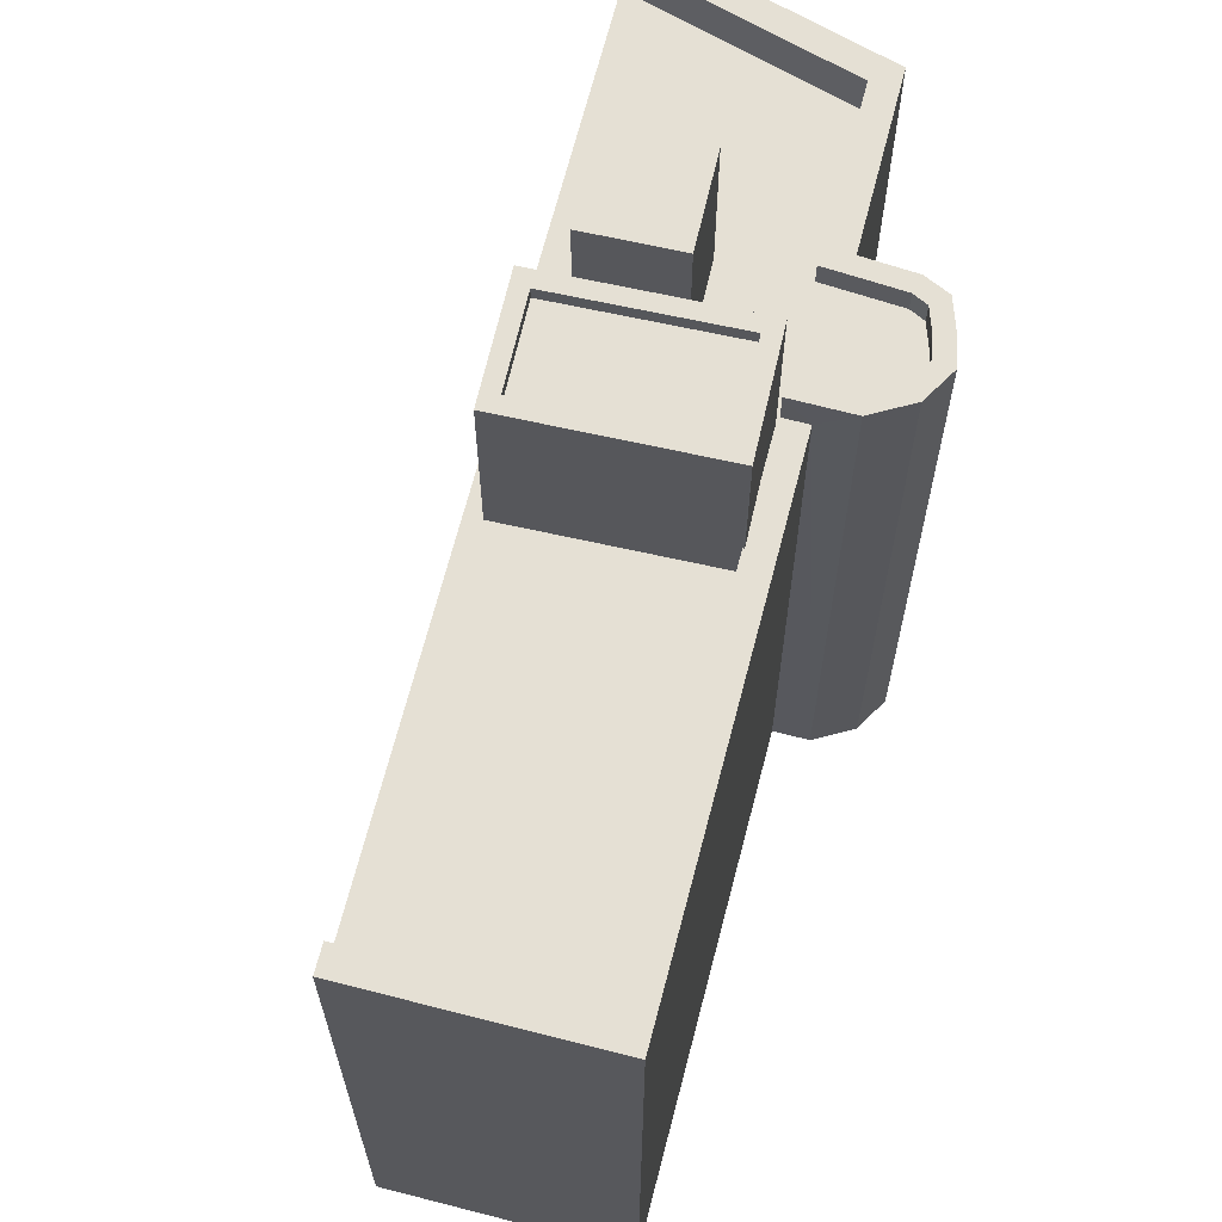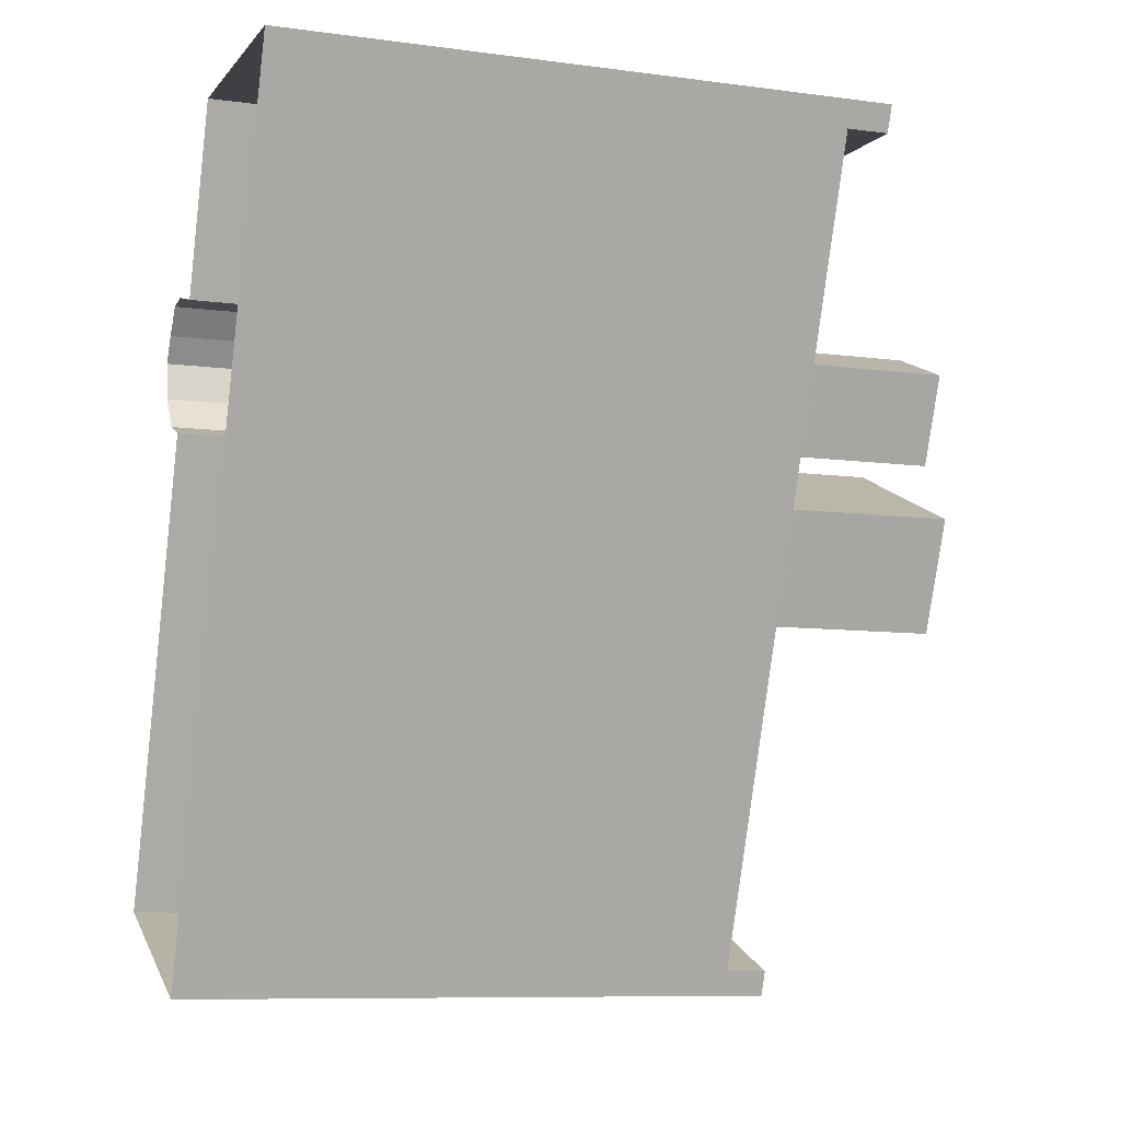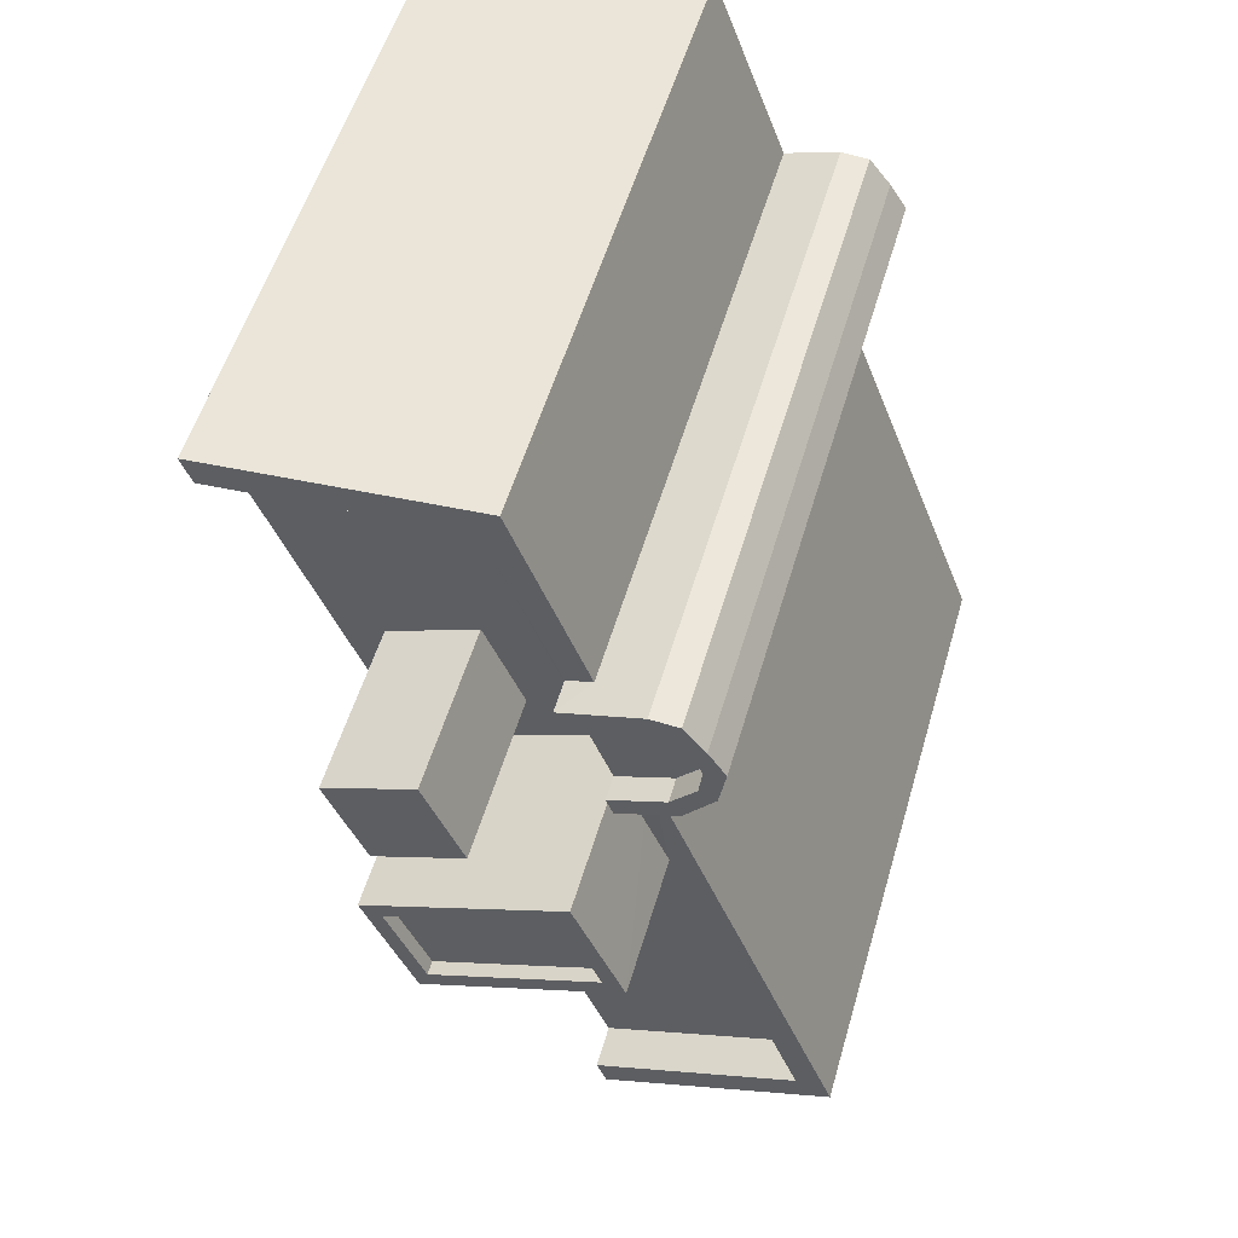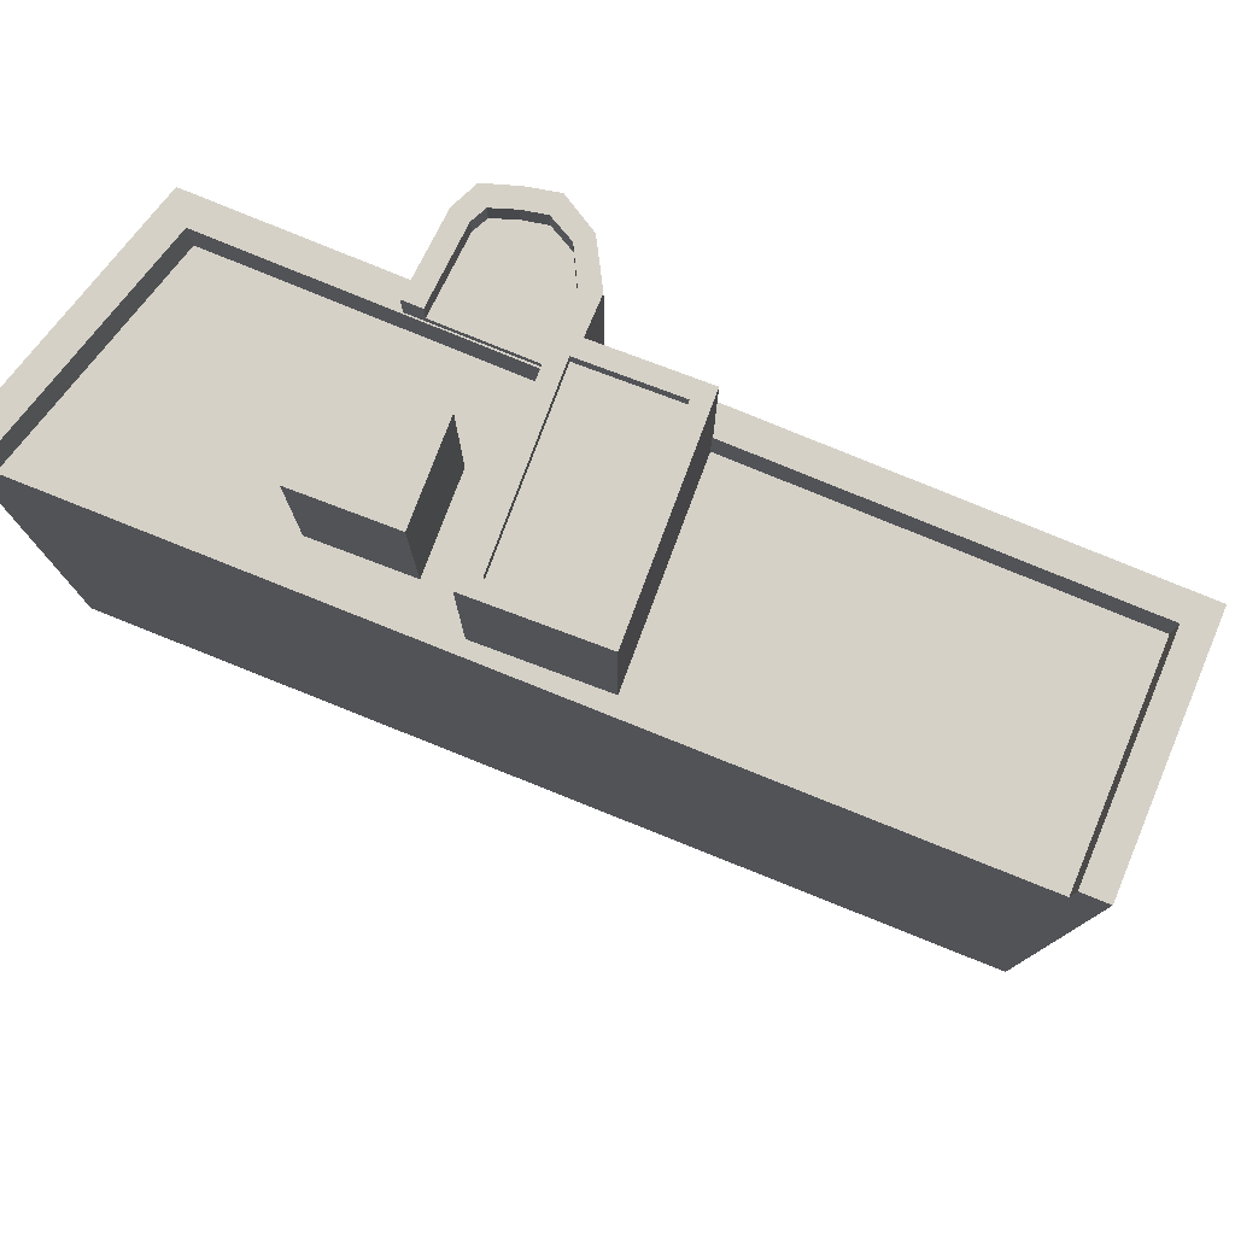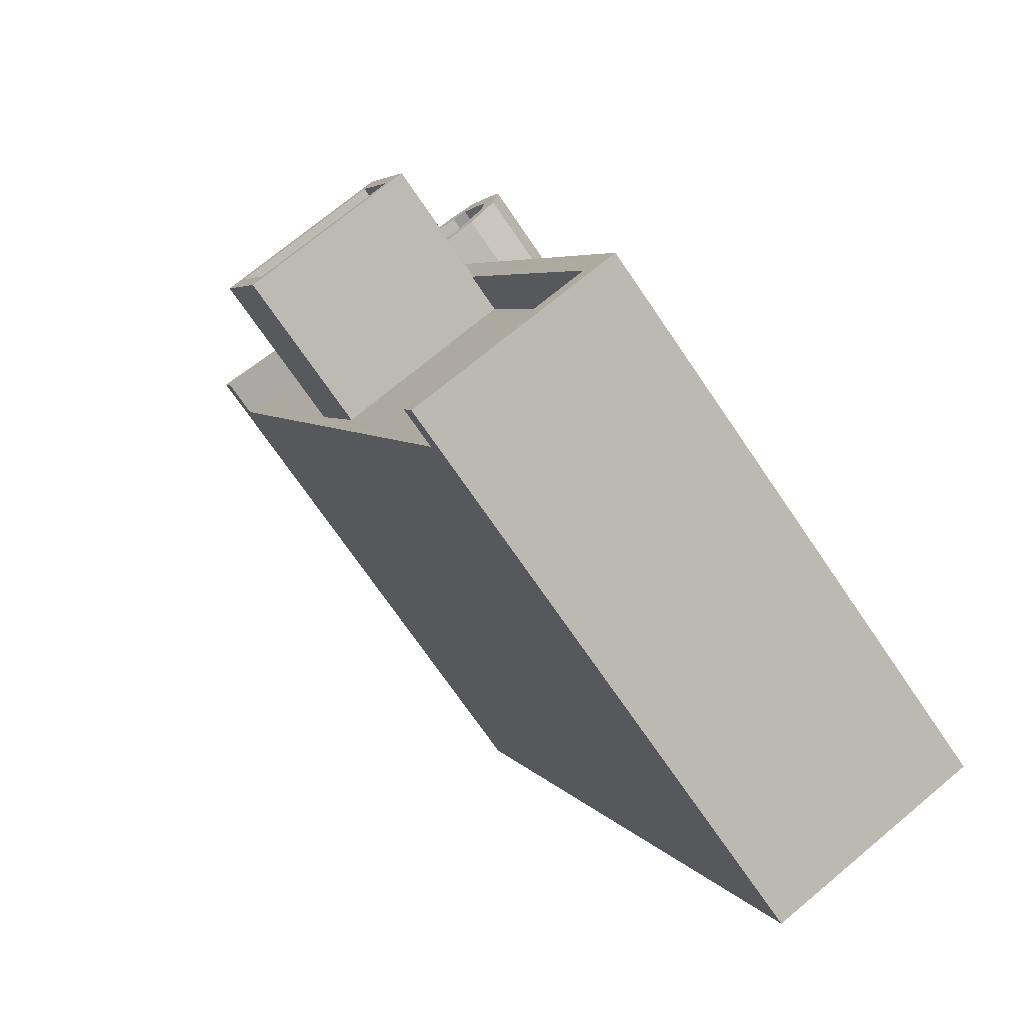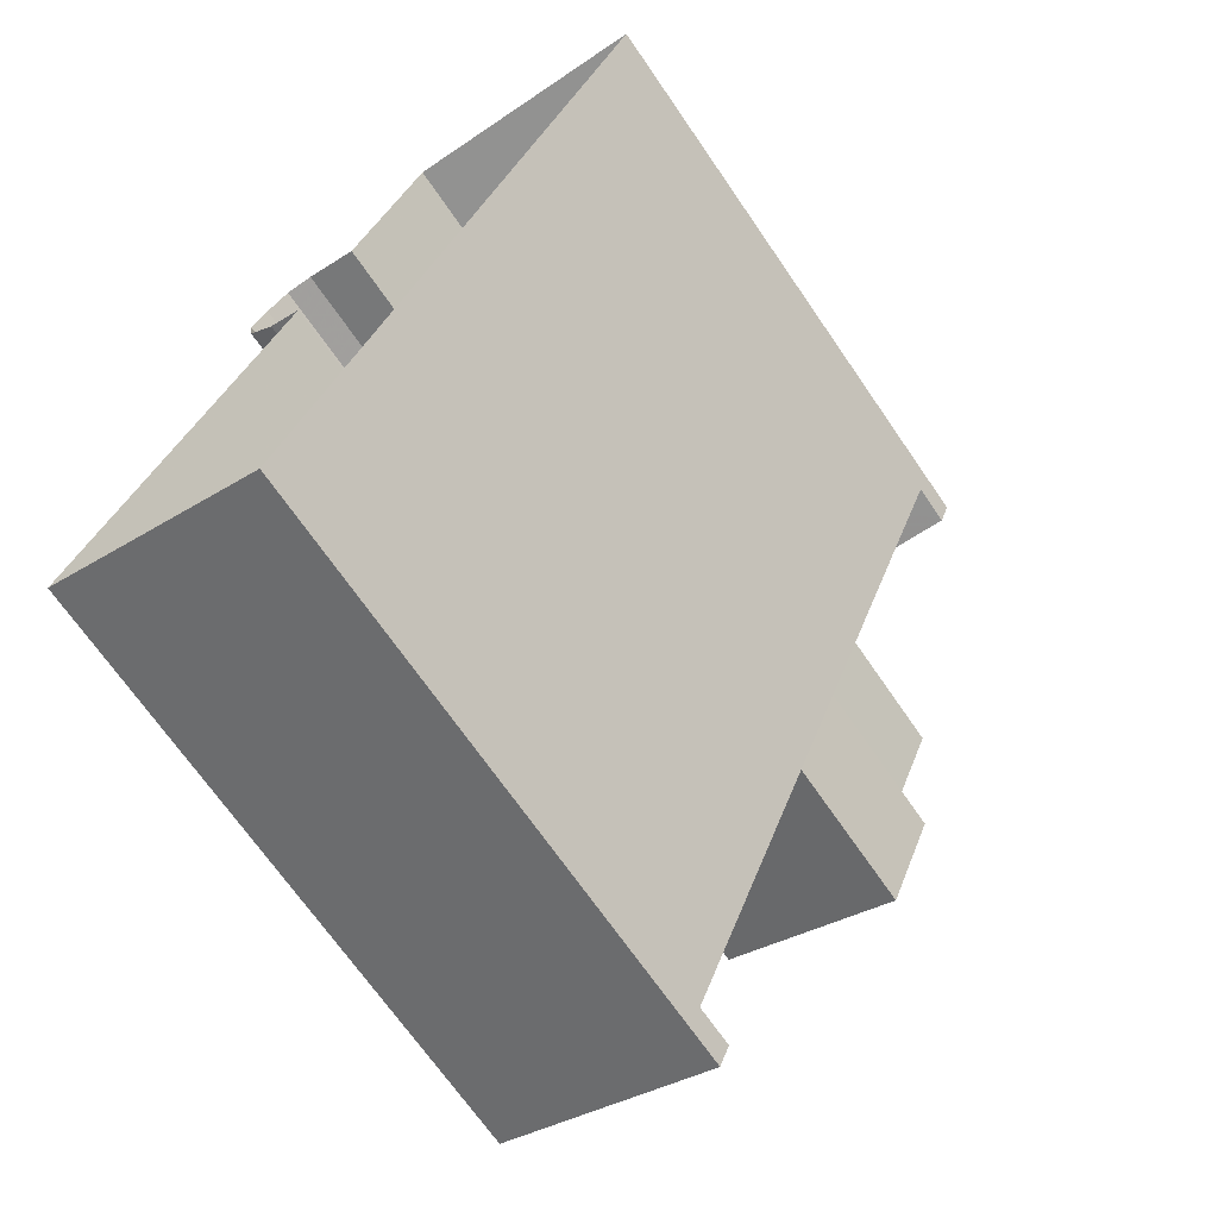
<metadata>
{"format":"obj","ext":"obj","renderer":"f3d","projection":"perspective","resolution":1024,"background":"white","views":[{"elev":65.7,"azim":35.5,"up":"+Z"},{"elev":-9.1,"azim":-109.4,"up":"+Y"},{"elev":53.8,"azim":16.1,"up":"+Y"},{"elev":78.9,"azim":-46.7,"up":"+Z"},{"elev":-72.7,"azim":34.4,"up":"+Y"},{"elev":-69.2,"azim":-145.5,"up":"+Y"}]}
</metadata>
<code>
v -1.266e+04 -3.816e+04 41.18
v -1.266e+04 -3.816e+04 41.18
v -1.266e+04 -3.816e+04 41.18
v -1.266e+04 -3.816e+04 41.18
v -1.266e+04 -3.816e+04 38.18
v -1.266e+04 -3.816e+04 38.18
v -1.266e+04 -3.816e+04 38.18
v -1.266e+04 -3.816e+04 38.18
v -1.267e+04 -3.816e+04 38.18
v -1.266e+04 -3.816e+04 38.18
v -1.266e+04 -3.816e+04 38.18
v -1.266e+04 -3.816e+04 38.18
v -1.266e+04 -3.816e+04 38.18
v -1.266e+04 -3.817e+04 38.18
v -1.266e+04 -3.817e+04 38.18
v -1.266e+04 -3.817e+04 38.18
v -1.266e+04 -3.817e+04 38.18
v -1.266e+04 -3.816e+04 38.18
v -1.267e+04 -3.816e+04 38.18
v -1.266e+04 -3.817e+04 38.98
v -1.266e+04 -3.817e+04 38.98
v -1.266e+04 -3.817e+04 38.98
v -1.267e+04 -3.816e+04 38.98
v -1.266e+04 -3.816e+04 38.98
v -1.267e+04 -3.816e+04 38.98
v -1.266e+04 -3.816e+04 38.98
v -1.266e+04 -3.817e+04 38.98
v -1.266e+04 -3.816e+04 38.98
v -1.266e+04 -3.816e+04 38.98
v -1.266e+04 -3.816e+04 38.98
v -1.266e+04 -3.817e+04 38.98
v -1.266e+04 -3.817e+04 38.98
v -1.266e+04 -3.816e+04 38.98
v -1.266e+04 -3.816e+04 38.98
v -1.266e+04 -3.816e+04 41.24
v -1.266e+04 -3.817e+04 41.24
v -1.266e+04 -3.817e+04 41.24
v -1.266e+04 -3.816e+04 41.24
v -1.266e+04 -3.817e+04 41.49
v -1.266e+04 -3.817e+04 41.49
v -1.266e+04 -3.817e+04 41.49
v -1.266e+04 -3.817e+04 41.49
v -1.266e+04 -3.816e+04 41.49
v -1.266e+04 -3.816e+04 41.49
v -1.266e+04 -3.816e+04 41.49
v -1.266e+04 -3.816e+04 41.49
v -1.266e+04 -3.816e+04 39.13
v -1.266e+04 -3.816e+04 39.13
v -1.266e+04 -3.816e+04 39.13
v -1.266e+04 -3.816e+04 39.13
v -1.266e+04 -3.816e+04 39.13
v -1.266e+04 -3.816e+04 39.13
v -1.266e+04 -3.816e+04 39.13
v -1.266e+04 -3.816e+04 39.13
v -1.266e+04 -3.816e+04 39.58
v -1.266e+04 -3.816e+04 39.58
v -1.266e+04 -3.816e+04 39.58
v -1.266e+04 -3.816e+04 39.58
v -1.266e+04 -3.816e+04 39.58
v -1.266e+04 -3.816e+04 39.58
v -1.266e+04 -3.816e+04 39.58
v -1.266e+04 -3.816e+04 39.58
v -1.266e+04 -3.816e+04 39.58
v -1.266e+04 -3.816e+04 39.58
v -1.266e+04 -3.816e+04 39.58
v -1.266e+04 -3.816e+04 39.58
v -1.266e+04 -3.816e+04 39.58
v -1.266e+04 -3.816e+04 39.58
v -1.266e+04 -3.816e+04 39.58
v -1.266e+04 -3.816e+04 39.58
v -1.266e+04 -3.817e+04 27.44
v -1.267e+04 -3.816e+04 27.44
v -1.266e+04 -3.816e+04 27.44
v -1.266e+04 -3.816e+04 27.44
v -1.266e+04 -3.817e+04 27.44
v -1.266e+04 -3.816e+04 27.44
v -1.266e+04 -3.816e+04 27.43
v -1.266e+04 -3.816e+04 27.43
v -1.266e+04 -3.816e+04 27.43
v -1.266e+04 -3.816e+04 27.43
v -1.266e+04 -3.816e+04 27.43
v -1.266e+04 -3.816e+04 27.44
f 10 2 8
f 10 3 2
f 2 1 7
f 8 2 7
f 1 4 5
f 7 1 5
f 4 3 10
f 5 4 10
f 23 25 19
f 21 17 71
f 25 72 19
f 20 17 21
f 19 72 71
f 17 19 71
f 72 26 73
f 72 25 26
f 26 30 74
f 73 26 74
f 33 75 76
f 33 27 75
f 27 21 71
f 75 27 71
f 22 14 17
f 20 22 17
f 11 24 9
f 9 23 19
f 9 24 23
f 12 28 24
f 11 12 24
f 31 14 22
f 31 15 14
f 44 38 37
f 42 44 37
f 39 37 36
f 39 42 37
f 39 36 35
f 46 39 35
f 44 35 38
f 44 46 35
f 16 31 40
f 40 31 41
f 16 15 31
f 41 31 32
f 45 16 40
f 45 18 16
f 18 45 6
f 45 43 6
f 43 13 6
f 41 32 28
f 41 28 43
f 28 13 43
f 28 12 13
f 29 34 50
f 54 34 62
f 67 29 50
f 54 62 65
f 67 50 69
f 50 34 54
f 29 67 30
f 67 66 30
f 30 77 74
f 30 66 77
f 77 64 78
f 77 66 64
f 78 60 79
f 78 64 60
f 79 56 80
f 79 60 56
f 56 55 81
f 80 56 81
f 55 59 82
f 81 55 82
f 76 82 33
f 34 33 62
f 62 33 59
f 33 82 59
f 68 69 50
f 48 68 50
f 63 48 47
f 63 68 48
f 63 47 49
f 70 63 49
f 70 49 53
f 57 70 53
f 57 53 52
f 58 57 52
f 58 52 51
f 61 58 51
f 54 61 51
f 54 65 61
f 1 2 3
f 4 1 3
f 5 6 7
f 8 9 10
f 9 8 11
f 12 11 13
f 6 13 7
f 13 8 7
f 13 11 8
f 14 15 16
f 14 16 17
f 17 18 19
f 10 9 19
f 18 5 10
f 6 5 18
f 16 18 17
f 18 10 19
f 20 21 22
f 23 24 25
f 26 25 24
f 21 27 22
f 28 29 24
f 30 26 24
f 31 22 32
f 33 28 32
f 27 33 32
f 28 33 34
f 29 30 24
f 28 34 29
f 22 27 32
f 35 36 37
f 38 35 37
f 39 40 41
f 42 39 41
f 41 43 44
f 45 40 39
f 45 44 43
f 41 44 42
f 46 45 39
f 44 45 46
f 47 48 49
f 48 50 51
f 52 53 49
f 50 54 51
f 52 49 51
f 49 48 51
f 55 56 57
f 55 58 59
f 56 60 57
f 59 61 62
f 63 60 64
f 62 61 65
f 66 63 64
f 67 68 66
f 67 69 68
f 70 60 63
f 68 63 66
f 59 58 61
f 57 60 70
f 55 57 58

</code>
